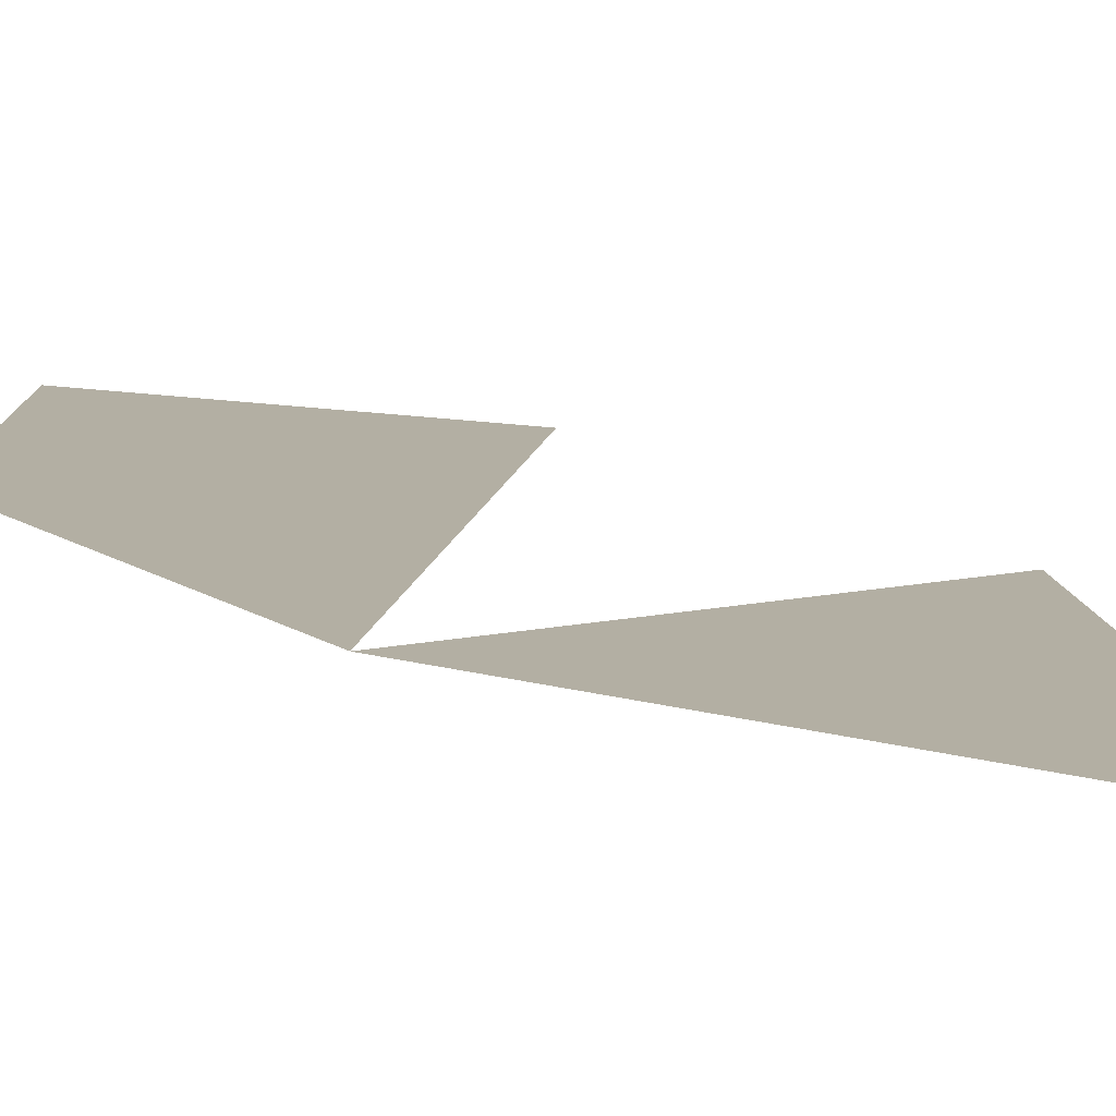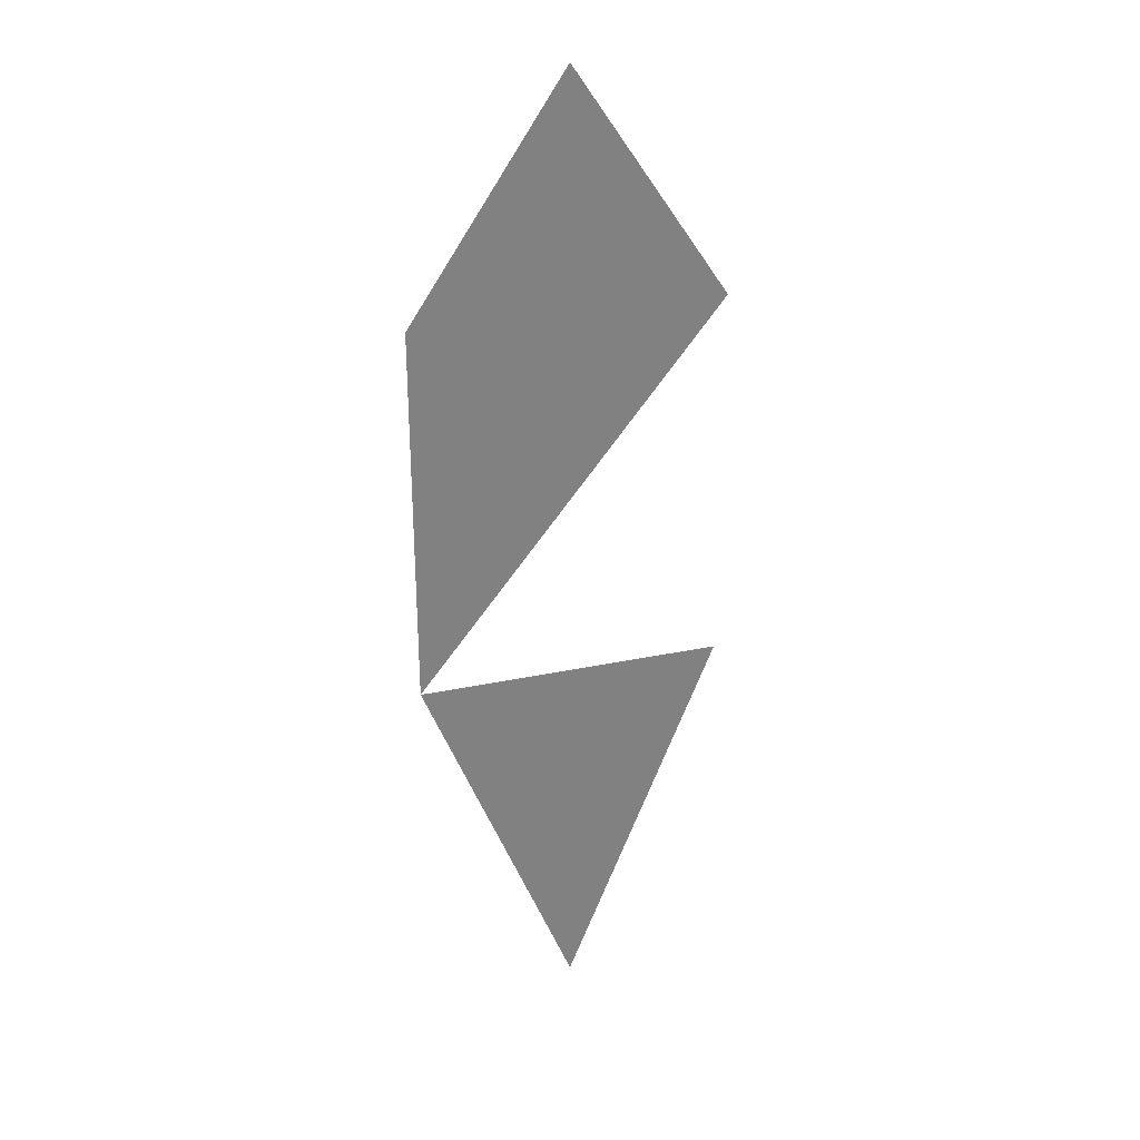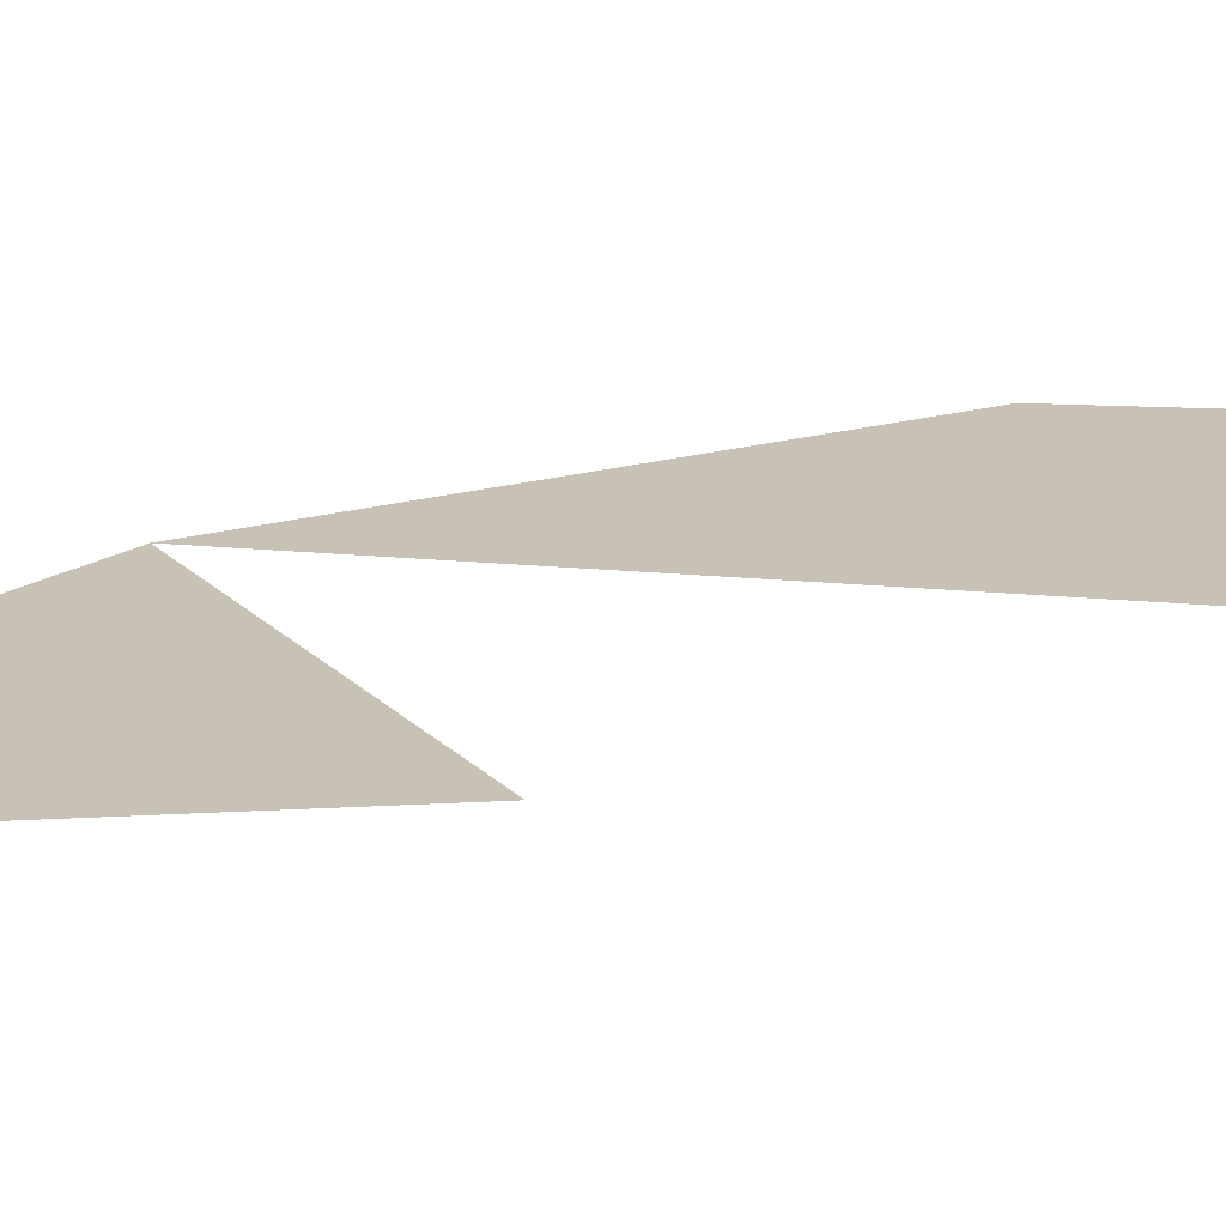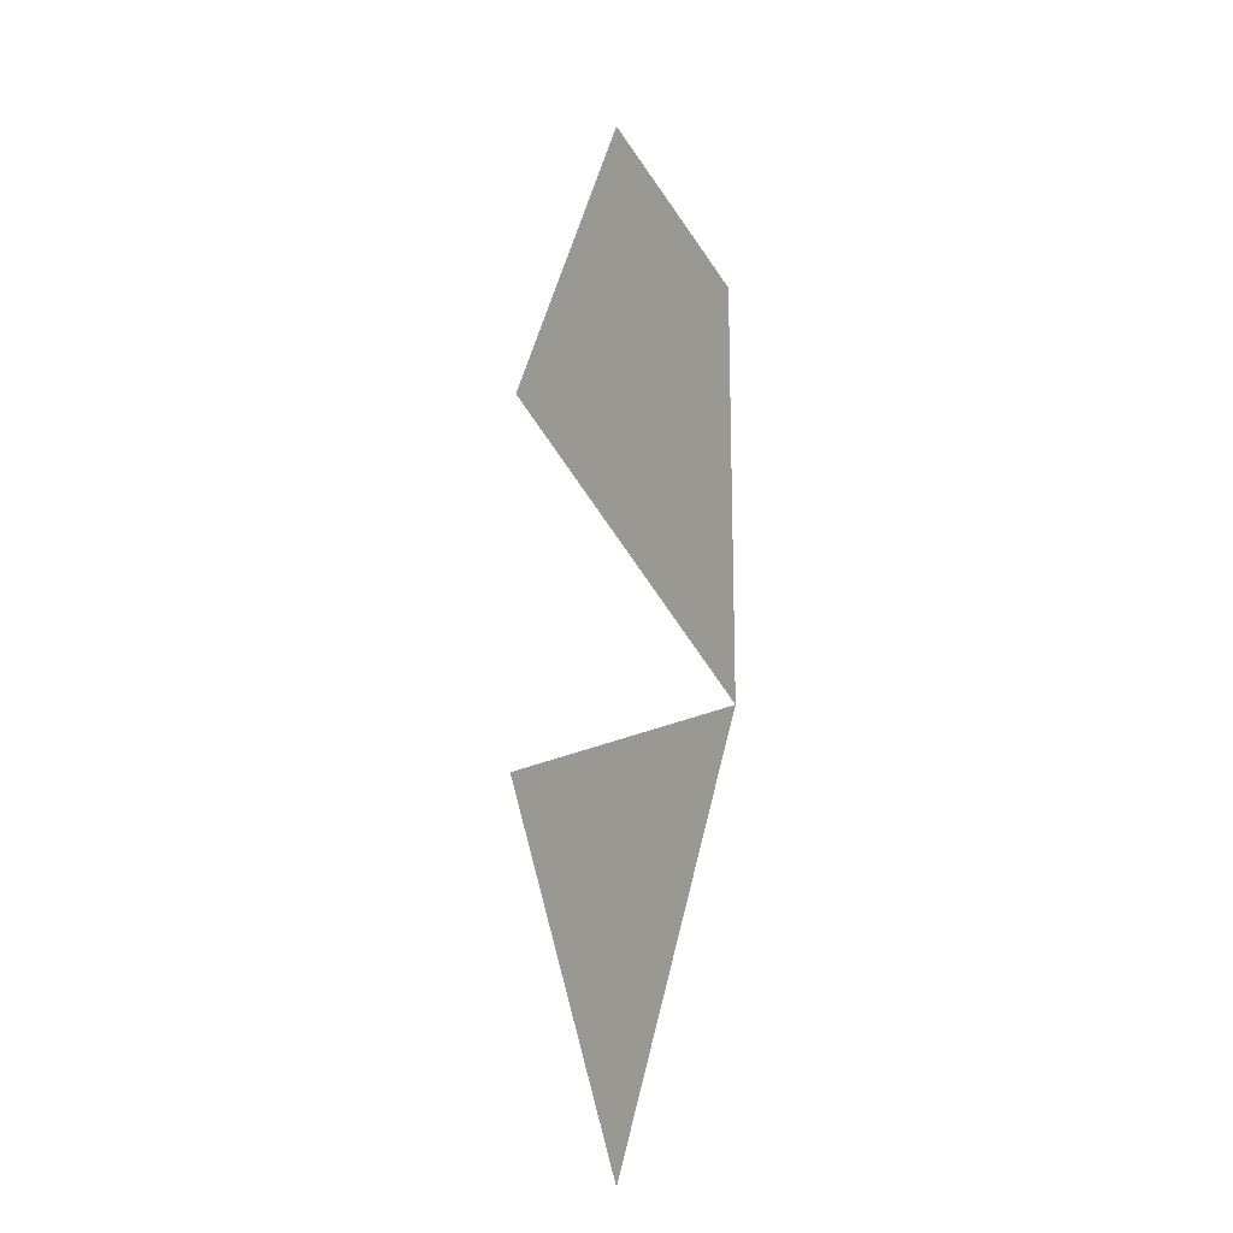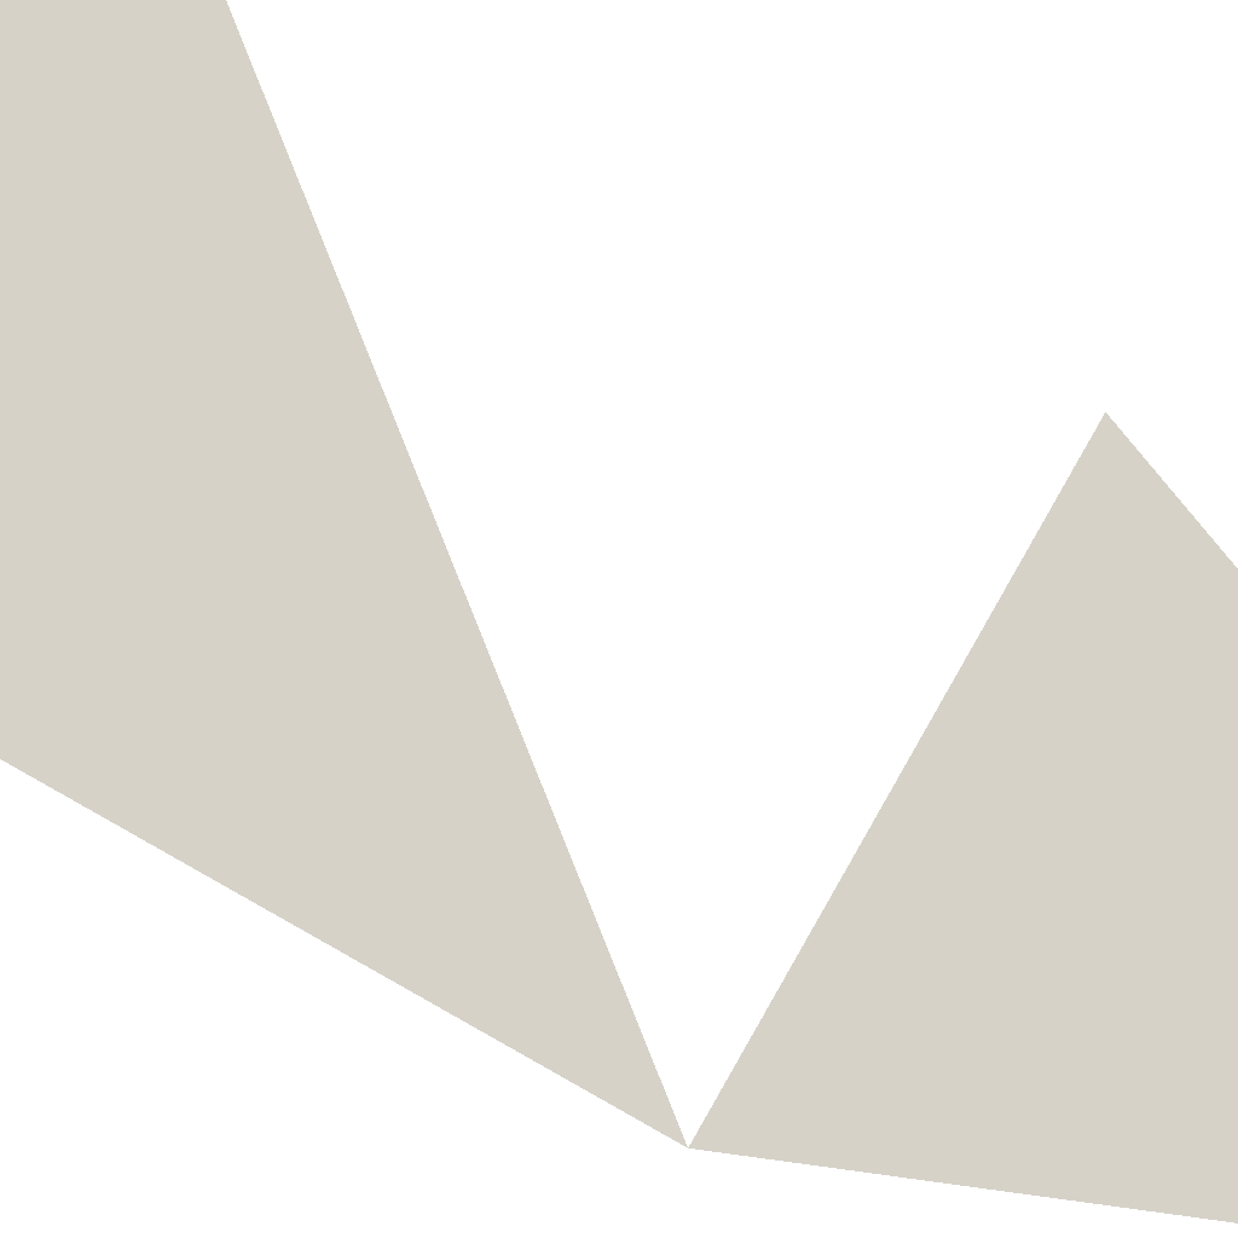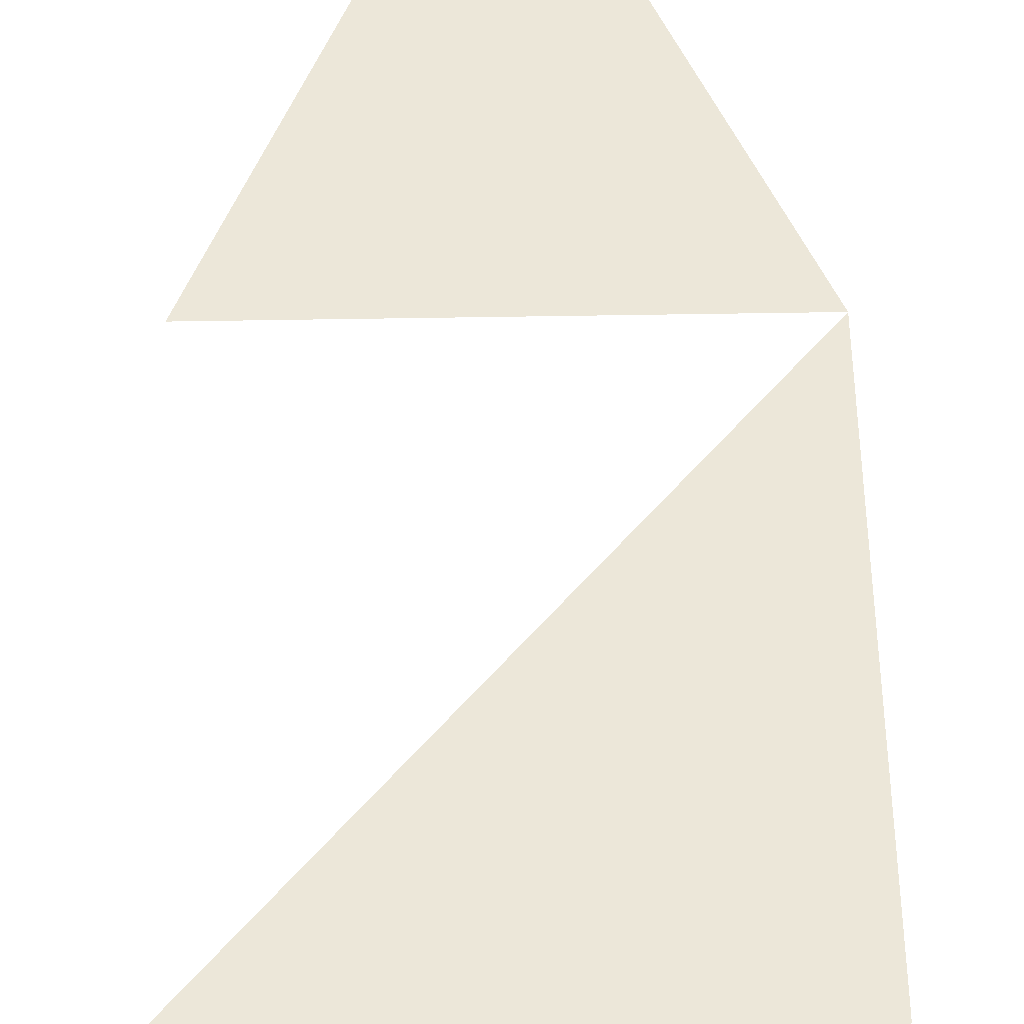
<metadata>
{"format":"obj","ext":"obj","renderer":"f3d","projection":"perspective","resolution":1024,"background":"white","views":[{"elev":11.1,"azim":-29.9,"up":"+Z"},{"elev":29.6,"azim":-17.2,"up":"+Y"},{"elev":19.0,"azim":61.8,"up":"+Z"},{"elev":-17.9,"azim":-130.3,"up":"+Y"},{"elev":77.8,"azim":-60.4,"up":"+Z"},{"elev":49.7,"azim":178.9,"up":"+Z"}]}
</metadata>
<code>
o Character
v 0 0 0
v -0.2 0.5 0
v 0.2 0.5 0
v -0.2 1 0
v 0.2 1 0
v 0 1.3 0
f 1 2 3
f 2 4 5
f 4 6 5

</code>
